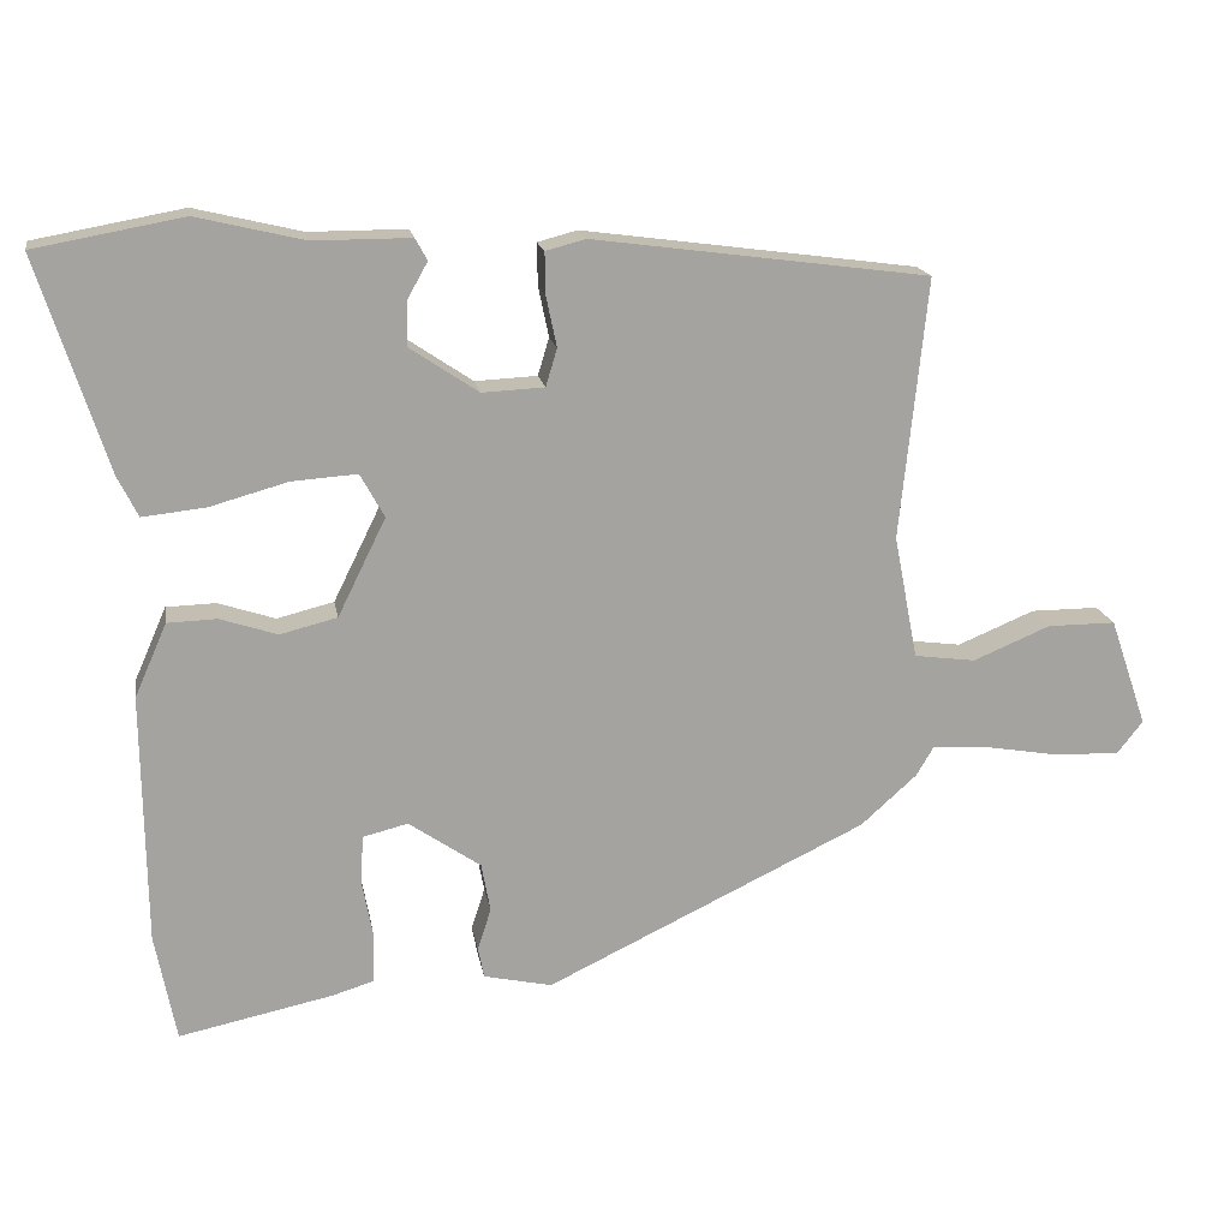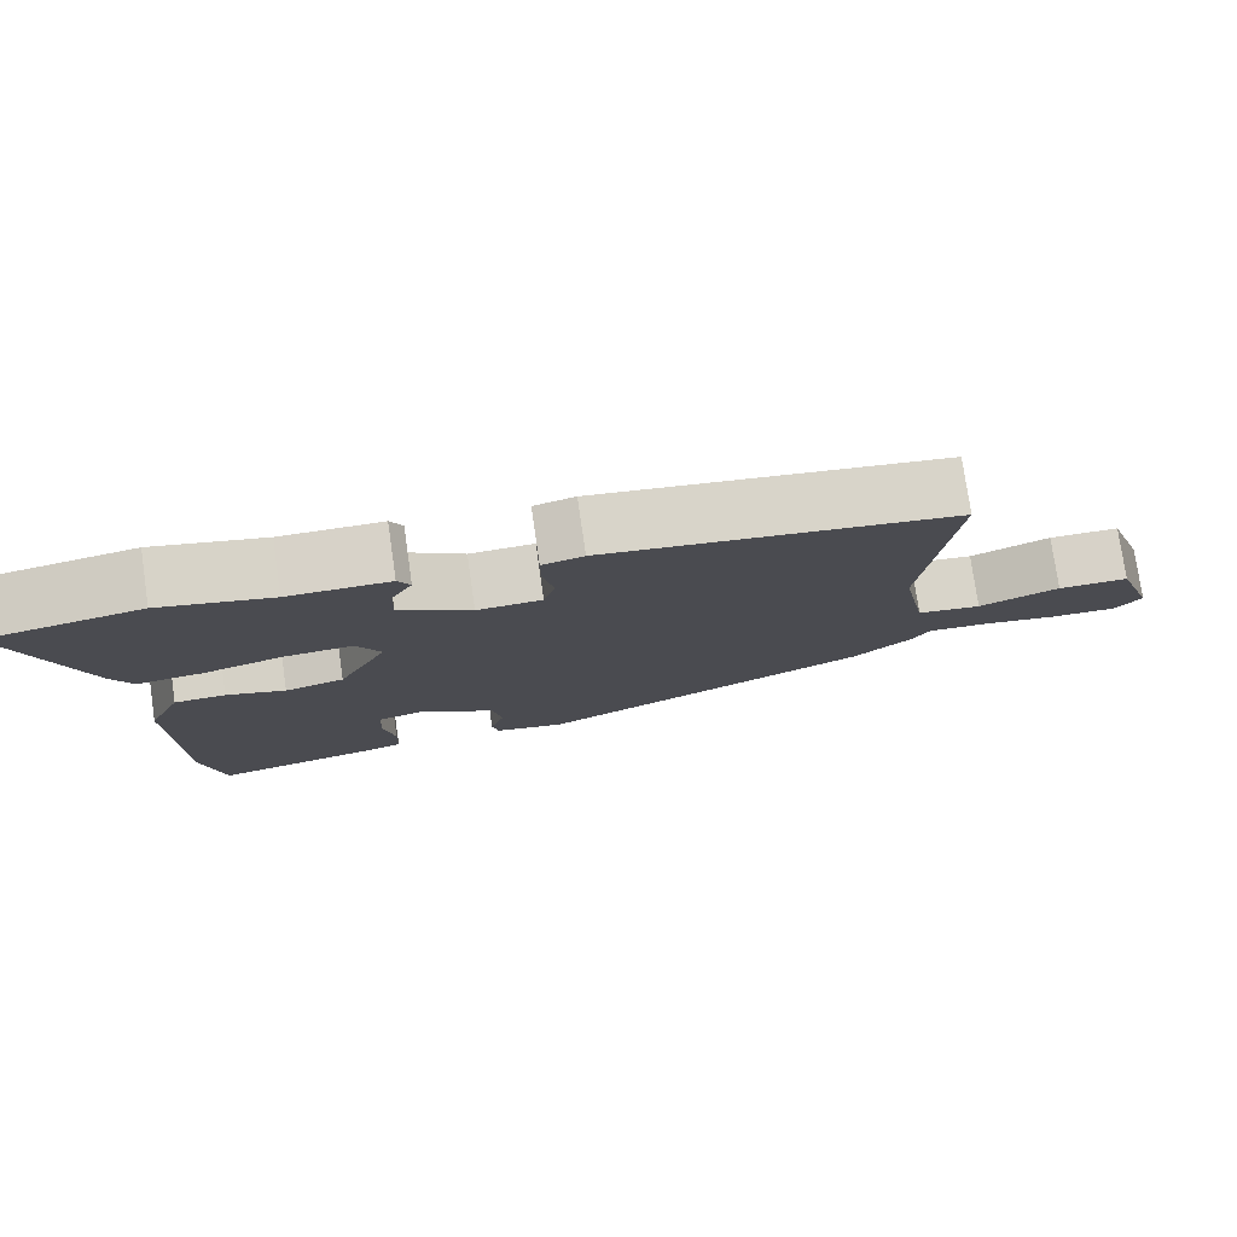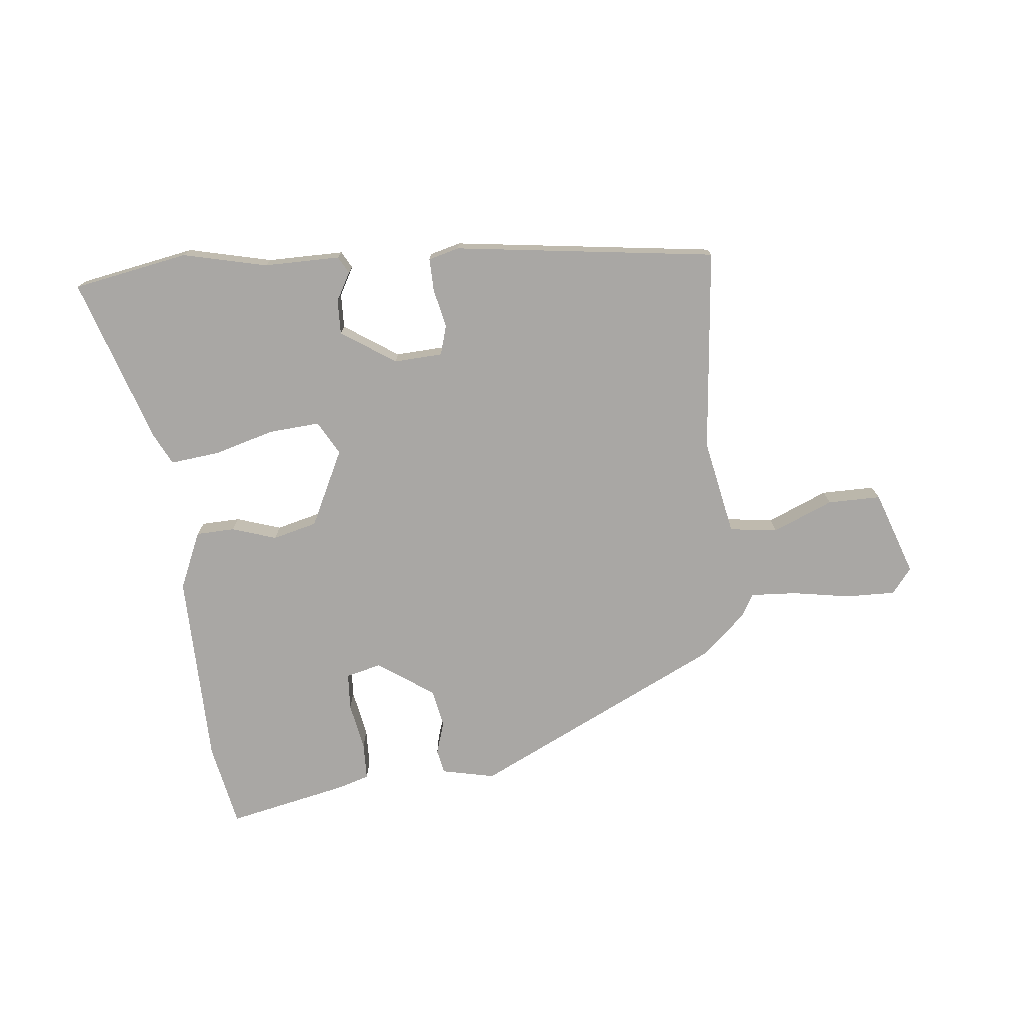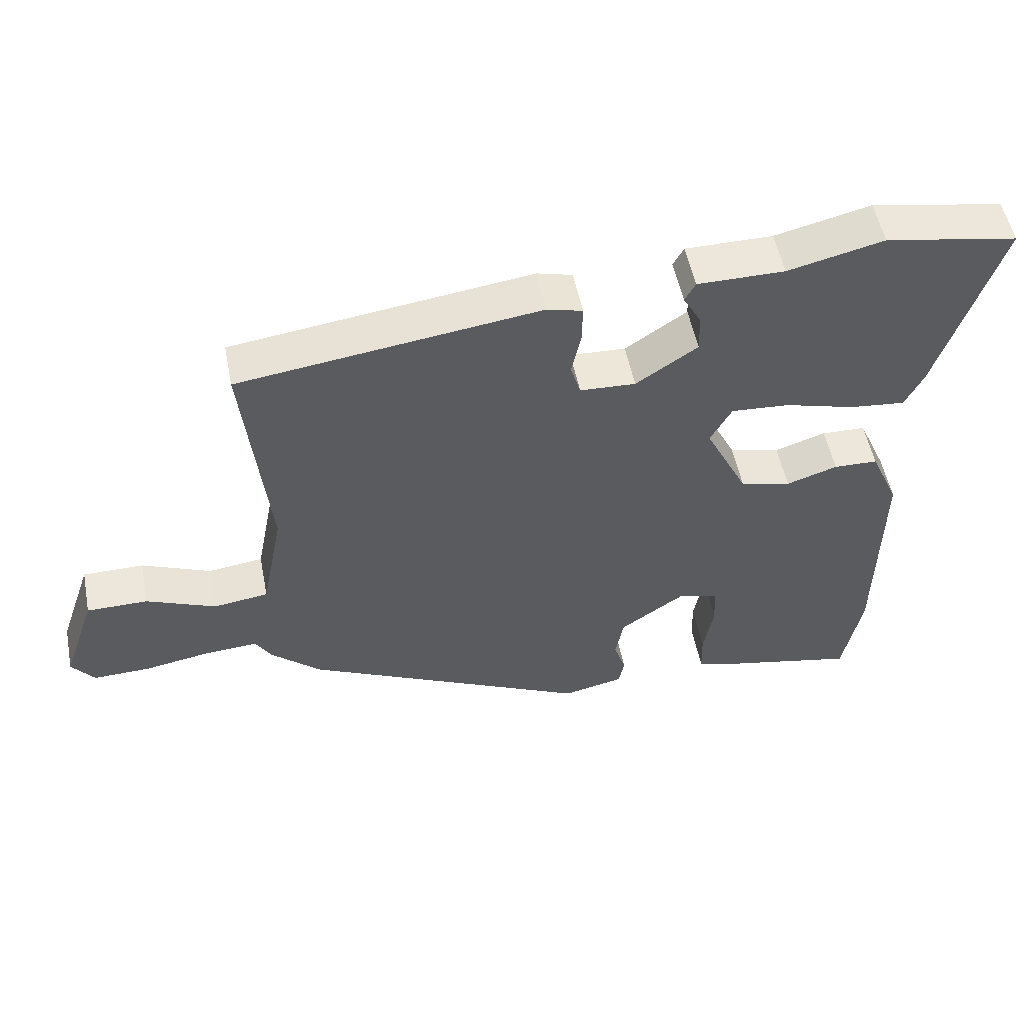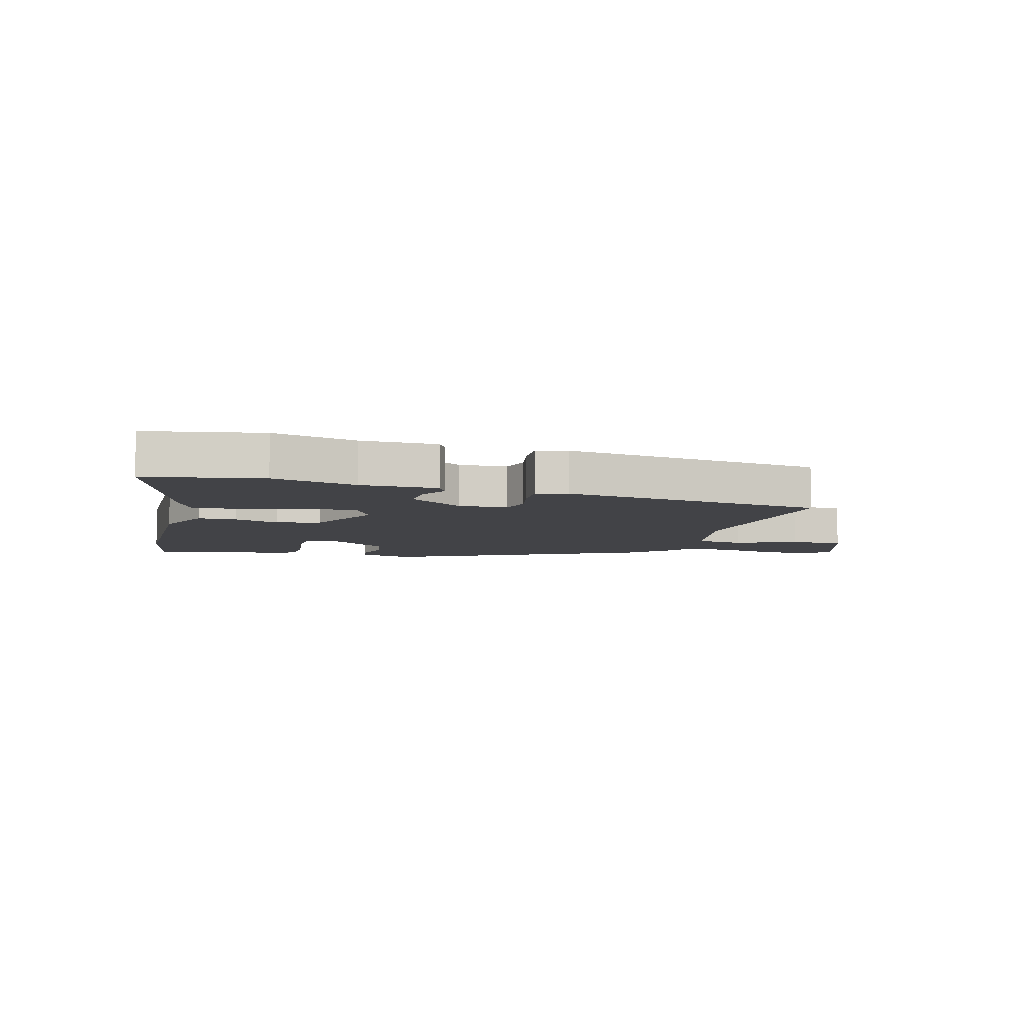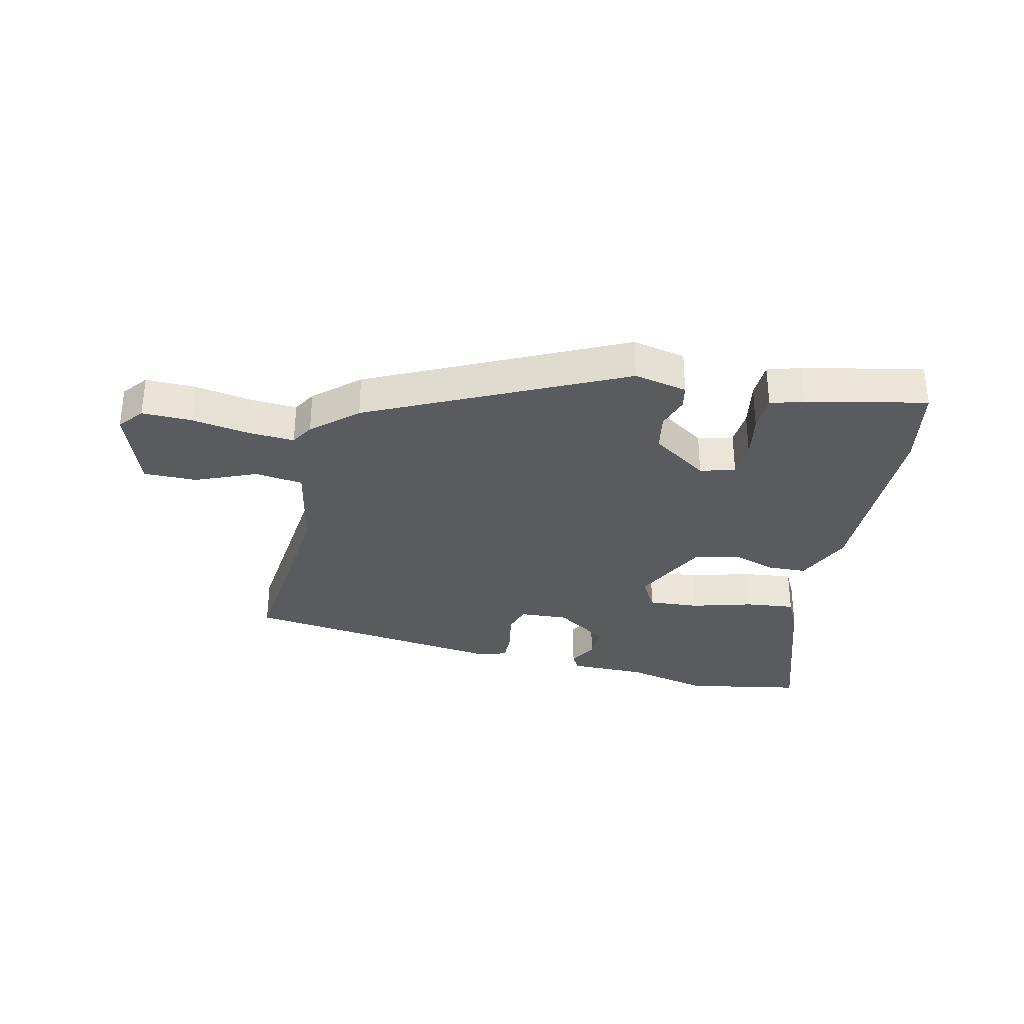
<metadata>
{"format":"obj","ext":"obj","renderer":"f3d","projection":"perspective","resolution":1024,"background":"white","views":[{"elev":17.2,"azim":-9.7,"up":"+Z"},{"elev":77.4,"azim":-8.2,"up":"+Z"},{"elev":-74.7,"azim":6.2,"up":"+Y"},{"elev":53.0,"azim":168.9,"up":"+Z"},{"elev":-7.4,"azim":-15.2,"up":"+Y"},{"elev":-32.1,"azim":167.3,"up":"+Y"}]}
</metadata>
<code>
v 0.444 0.07 -0.336
v 0.016 0.07 -0.541
v -0.075 0.07 -0.521
v -0.083 0.07 -0.48
v -0.065 0.07 -0.424
v -0.077 0.07 -0.359
v -0.173 0.07 -0.293
v -0.233 0.07 -0.308
v -0.237 0.07 -0.371
v -0.222 0.07 -0.452
v -0.224 0.07 -0.516
v -0.28 0.07 -0.533
v -0.485 0.07 -0.576
v -0.513 0.07 -0.432
v -0.517 0.07 -0.098
v -0.474 0.07 0
v -0.408 0.07 0.002
v -0.332 0.07 -0.023
v -0.256 0.07 -0.004
v -0.192 0.07 0.126
v -0.224 0.07 0.184
v -0.311 0.07 0.178
v -0.415 0.07 0.149
v -0.499 0.07 0.14
v -0.526 0.07 0.194
v -0.618 0.07 0.479
v -0.42 0.07 0.515
v -0.277 0.07 0.481
v -0.147 0.07 0.481
v -0.131 0.07 0.452
v -0.158 0.07 0.404
v -0.16 0.07 0.345
v -0.068 0.07 0.283
v 0.015 0.07 0.287
v 0.03 0.07 0.337
v 0.016 0.07 0.404
v 0.015 0.07 0.46
v 0.068 0.07 0.474
v 0.516 0.07 0.414
v 0.48 0.07 0.067
v 0.512 0.07 -0.098
v 0.594 0.07 -0.109
v 0.697 0.07 -0.066
v 0.788 0.07 -0.066
v 0.838 0.07 -0.211
v 0.804 0.07 -0.254
v 0.719 0.07 -0.252
v 0.621 0.07 -0.235
v 0.542 0.07 -0.23
v 0.519 0.07 -0.269
v 0.444 0 -0.336
v 0.016 0 -0.541
v -0.075 0 -0.521
v -0.083 0 -0.48
v -0.065 0 -0.424
v -0.077 0 -0.359
v -0.173 0 -0.293
v -0.233 0 -0.308
v -0.237 0 -0.371
v -0.222 0 -0.452
v -0.224 0 -0.516
v -0.28 0 -0.533
v -0.485 0 -0.576
v -0.513 0 -0.432
v -0.517 0 -0.098
v -0.474 0 0
v -0.408 0 0.002
v -0.332 0 -0.023
v -0.256 0 -0.004
v -0.192 0 0.126
v -0.224 0 0.184
v -0.311 0 0.178
v -0.415 0 0.149
v -0.499 0 0.14
v -0.526 0 0.194
v -0.618 0 0.479
v -0.42 0 0.515
v -0.277 0 0.481
v -0.147 0 0.481
v -0.131 0 0.452
v -0.158 0 0.404
v -0.16 0 0.345
v -0.068 0 0.283
v 0.015 0 0.287
v 0.03 0 0.337
v 0.016 0 0.404
v 0.015 0 0.46
v 0.068 0 0.474
v 0.516 0 0.414
v 0.48 0 0.067
v 0.512 0 -0.098
v 0.594 0 -0.109
v 0.697 0 -0.066
v 0.788 0 -0.066
v 0.838 0 -0.211
v 0.804 0 -0.254
v 0.719 0 -0.252
v 0.621 0 -0.235
v 0.542 0 -0.23
v 0.519 0 -0.269
f 49 50 1 2
f 45 46 47 48
f 45 48 49
f 42 43 44 45
f 41 42 45 49
f 37 38 39 40
f 35 36 37 40
f 34 35 40 41
f 33 34 41 49
f 28 29 30 31
f 28 31 32
f 27 28 32
f 22 23 24 25
f 21 22 25 26
f 15 16 17 18
f 15 18 19
f 14 15 19
f 13 14 19
f 12 13 19 20
f 9 10 11 12
f 8 9 12
f 2 3 4 5
f 2 5 6
f 49 2 6
f 33 49 6 7
f 32 33 7 8
f 21 26 27 32
f 20 21 32
f 8 12 20 32
f 52 51 100 99
f 98 97 96 95
f 99 98 95
f 95 94 93 92
f 99 95 92 91
f 90 89 88 87
f 90 87 86 85
f 91 90 85 84
f 99 91 84 83
f 81 80 79 78
f 82 81 78
f 82 78 77
f 75 74 73 72
f 76 75 72 71
f 68 67 66 65
f 69 68 65
f 69 65 64
f 69 64 63
f 70 69 63 62
f 62 61 60 59
f 62 59 58
f 55 54 53 52
f 56 55 52
f 56 52 99
f 57 56 99 83
f 58 57 83 82
f 82 77 76 71
f 82 71 70
f 82 70 62 58
f 1 51 52 2
f 2 52 53 3
f 3 53 54 4
f 4 54 55 5
f 5 55 56 6
f 6 56 57 7
f 7 57 58 8
f 8 58 59 9
f 9 59 60 10
f 10 60 61 11
f 11 61 62 12
f 12 62 63 13
f 13 63 64 14
f 14 64 65 15
f 15 65 66 16
f 16 66 67 17
f 17 67 68 18
f 18 68 69 19
f 19 69 70 20
f 20 70 71 21
f 21 71 72 22
f 22 72 73 23
f 23 73 74 24
f 24 74 75 25
f 25 75 76 26
f 26 76 77 27
f 27 77 78 28
f 28 78 79 29
f 29 79 80 30
f 30 80 81 31
f 31 81 82 32
f 32 82 83 33
f 33 83 84 34
f 34 84 85 35
f 35 85 86 36
f 36 86 87 37
f 37 87 88 38
f 38 88 89 39
f 39 89 90 40
f 40 90 91 41
f 41 91 92 42
f 42 92 93 43
f 43 93 94 44
f 44 94 95 45
f 45 95 96 46
f 46 96 97 47
f 47 97 98 48
f 48 98 99 49
f 49 99 100 50
f 50 100 51 1

</code>
